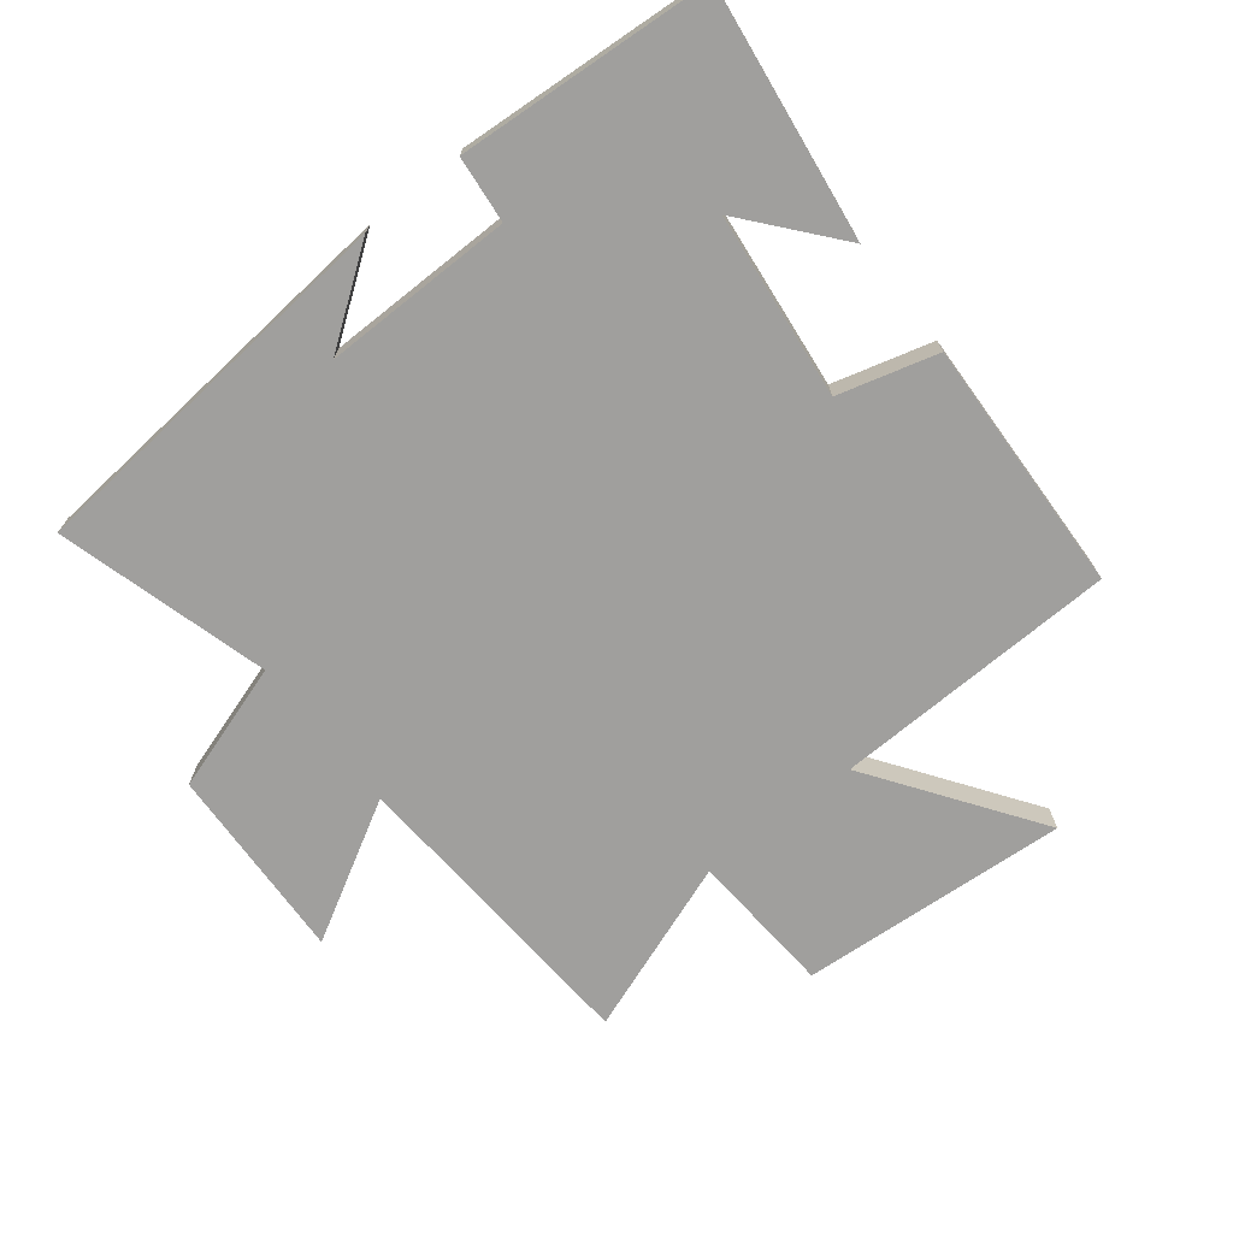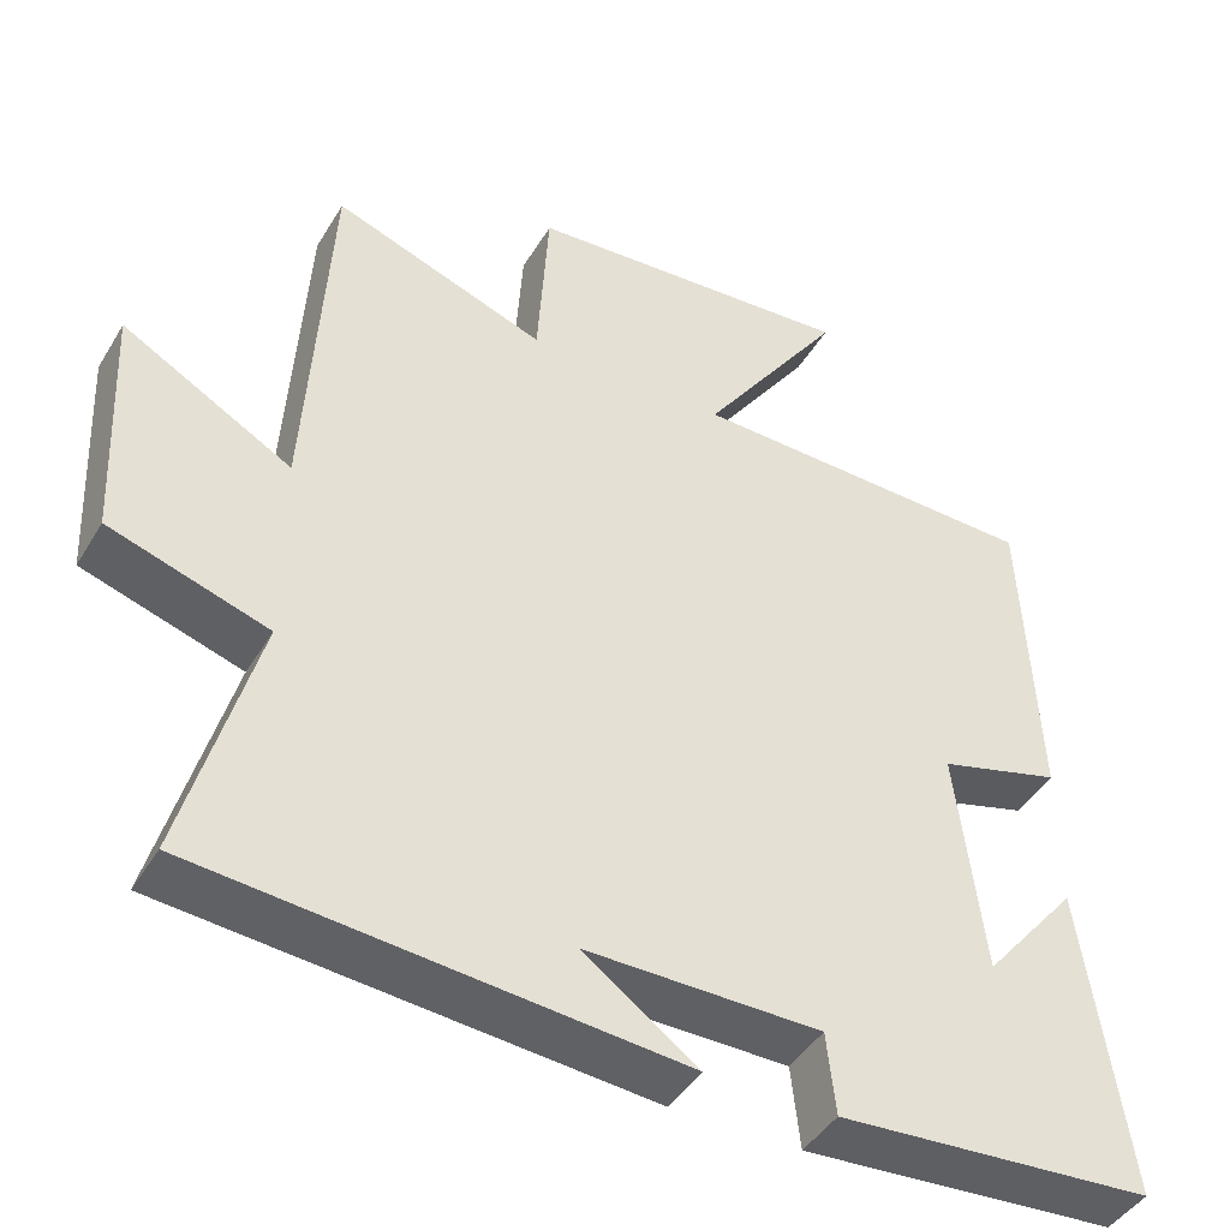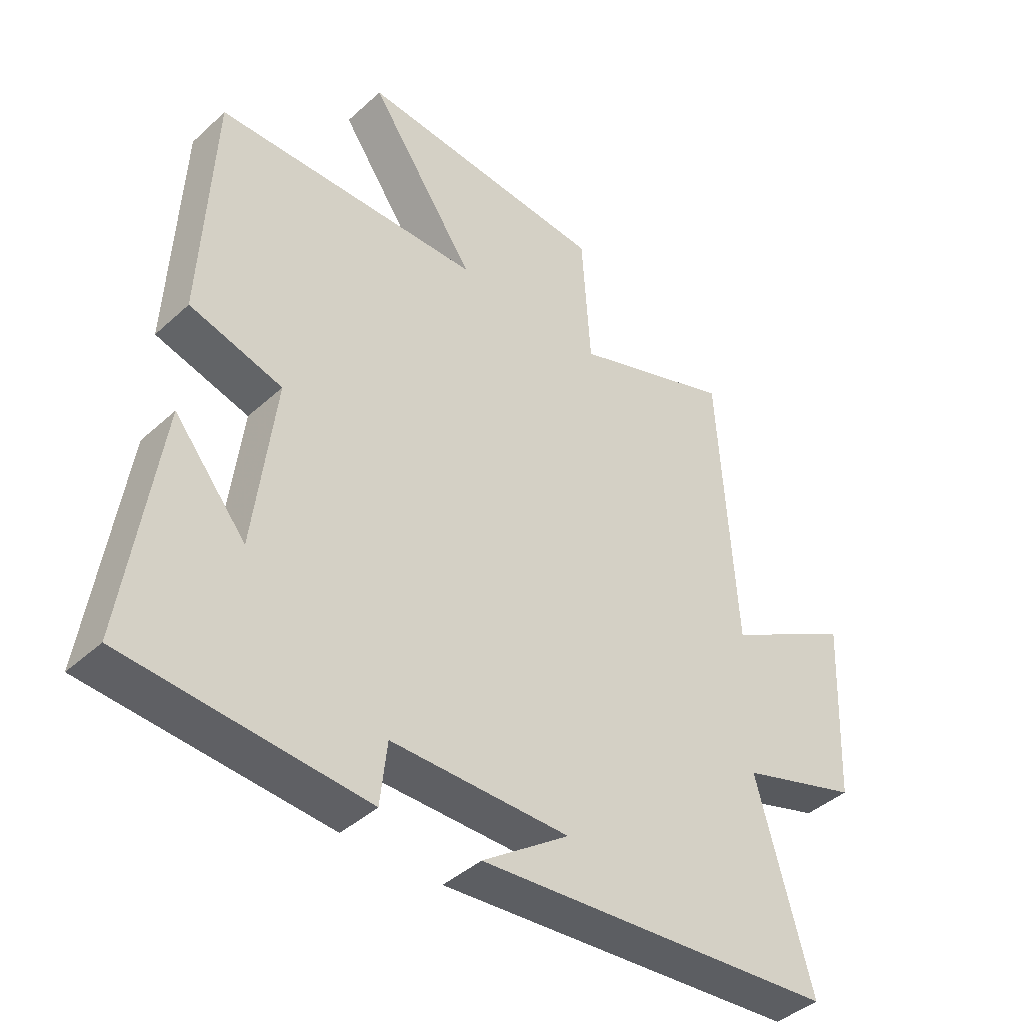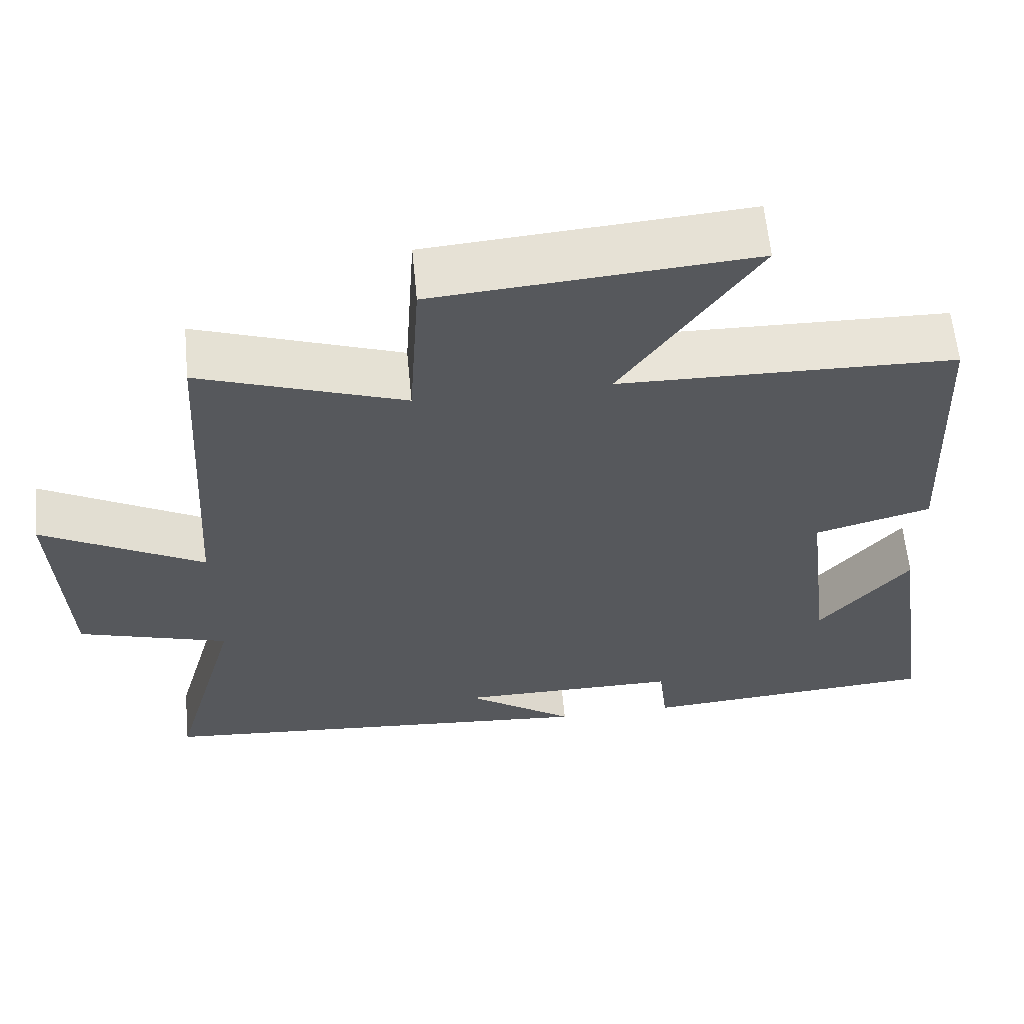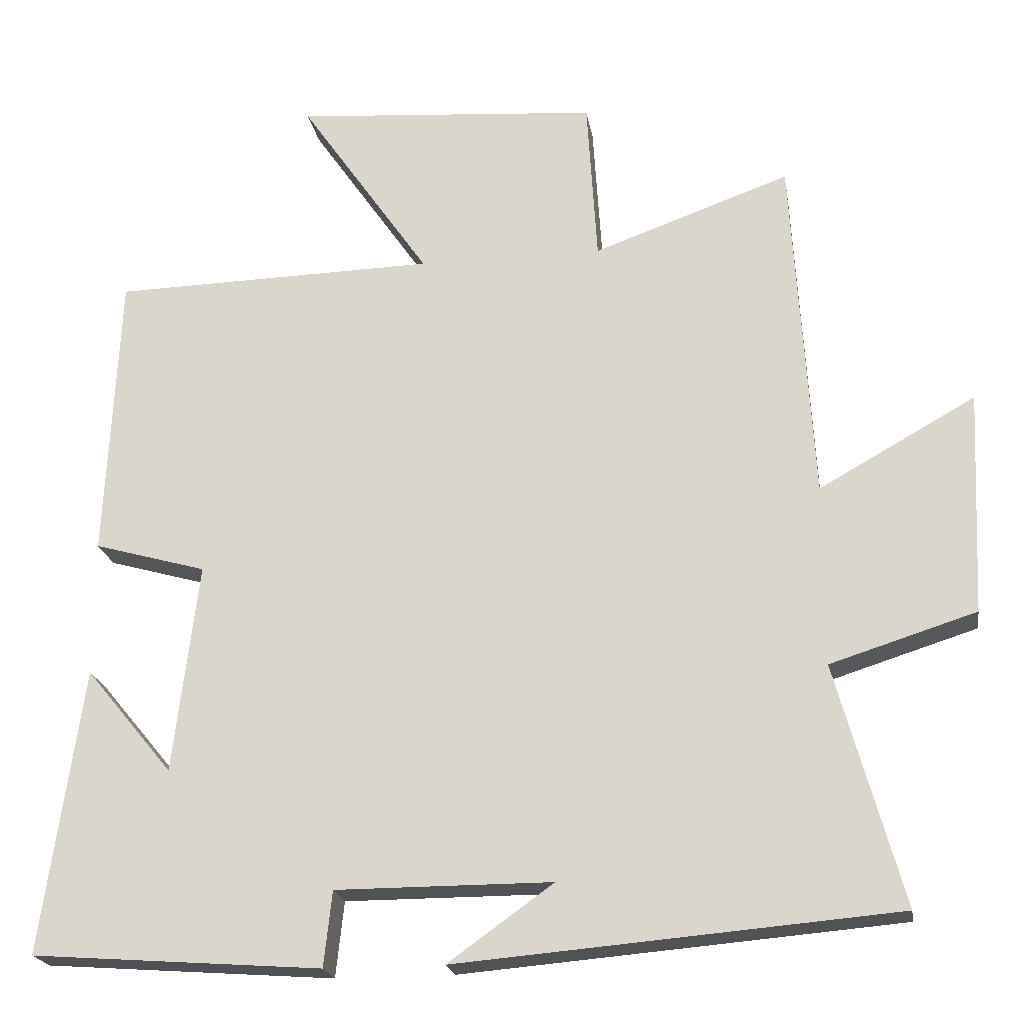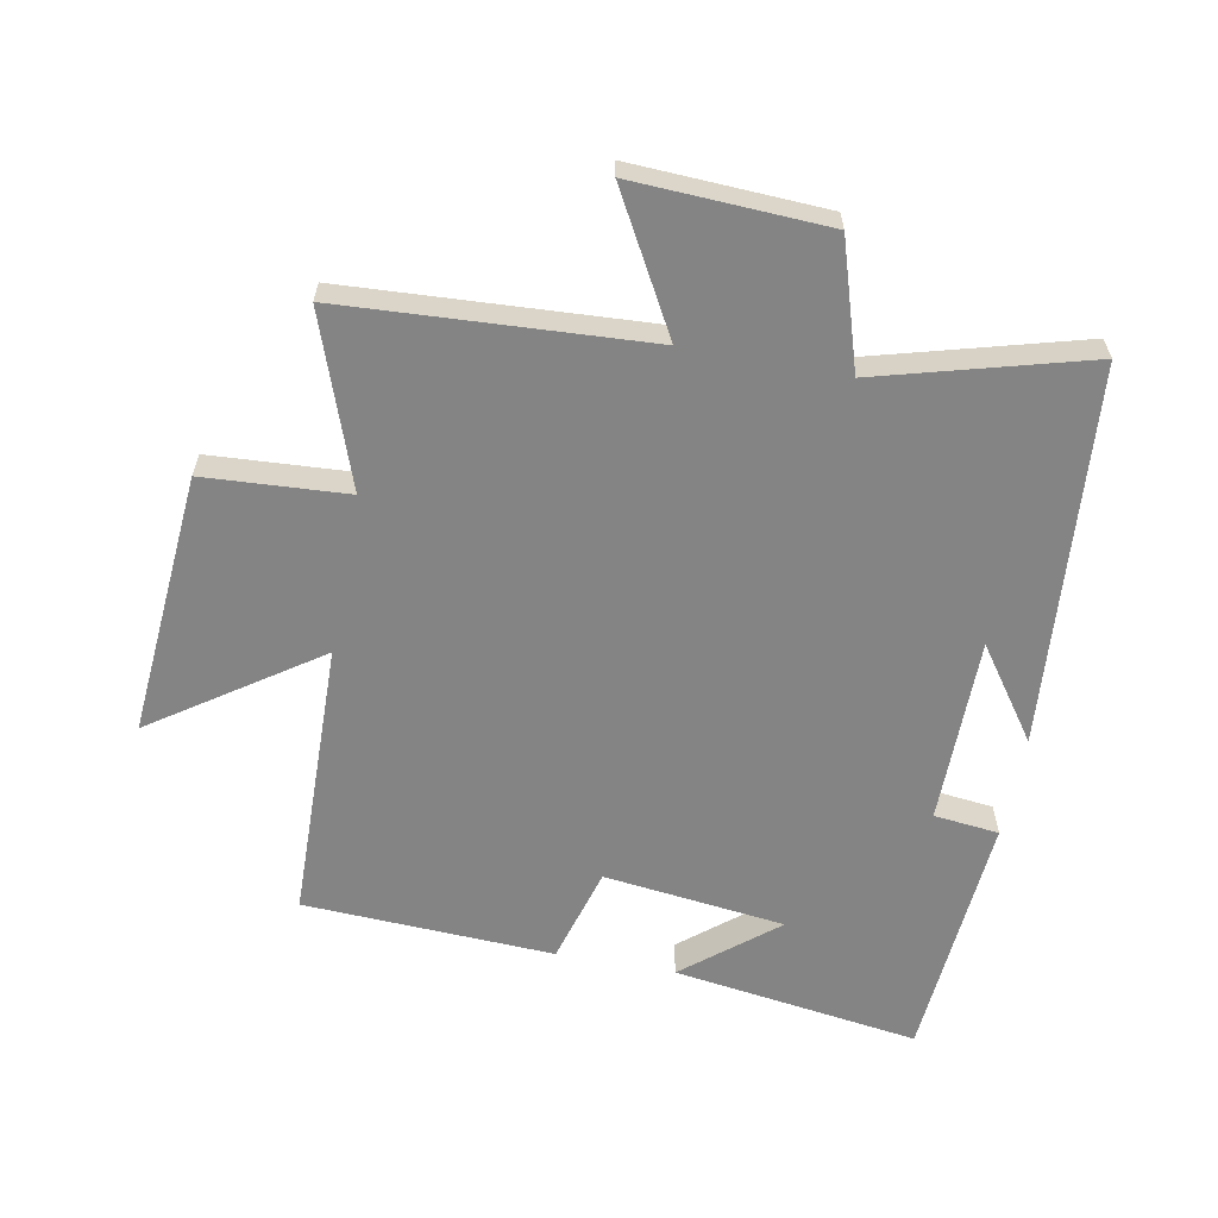
<metadata>
{"format":"obj","ext":"obj","renderer":"f3d","projection":"perspective","resolution":1024,"background":"white","views":[{"elev":-71.3,"azim":-141.4,"up":"+Y"},{"elev":-44.0,"azim":150.9,"up":"+Z"},{"elev":-42.0,"azim":-42.6,"up":"+Z"},{"elev":61.3,"azim":174.5,"up":"+Z"},{"elev":-21.0,"azim":9.2,"up":"+Z"},{"elev":-61.4,"azim":79.2,"up":"+Y"}]}
</metadata>
<code>
v -0.482 0.07 0.49
v -0.044 0.07 0.5
v -0.22 0.07 0.755
v 0.192 0.07 0.723
v 0.206 0.07 0.5
v 0.472 0.07 0.595
v 0.5 0.07 0.122
v 0.711 0.07 0.24
v 0.697 0.07 -0.062
v 0.5 0.07 -0.124
v 0.59 0.07 -0.45
v -0.003 0.07 -0.5
v 0.14 0.07 -0.398
v -0.152 0.07 -0.398
v -0.163 0.07 -0.5
v -0.555 0.07 -0.471
v -0.5 0.07 -0.085
v -0.382 0.07 -0.228
v -0.348 0.07 0.056
v -0.5 0.07 0.099
v -0.482 0 0.49
v -0.044 0 0.5
v -0.22 0 0.755
v 0.192 0 0.723
v 0.206 0 0.5
v 0.472 0 0.595
v 0.5 0 0.122
v 0.711 0 0.24
v 0.697 0 -0.062
v 0.5 0 -0.124
v 0.59 0 -0.45
v -0.003 0 -0.5
v 0.14 0 -0.398
v -0.152 0 -0.398
v -0.163 0 -0.5
v -0.555 0 -0.471
v -0.5 0 -0.085
v -0.382 0 -0.228
v -0.348 0 0.056
v -0.5 0 0.099
f 19 20 1 2
f 18 19 2
f 15 16 17 18
f 14 15 18
f 13 14 18 2
f 11 12 13
f 10 11 13 2
f 7 8 9 10
f 5 6 7 10
f 5 10 2 3
f 3 4 5
f 22 21 40 39
f 22 39 38
f 38 37 36 35
f 38 35 34
f 22 38 34 33
f 33 32 31
f 22 33 31 30
f 30 29 28 27
f 30 27 26 25
f 23 22 30 25
f 25 24 23
f 1 21 22 2
f 2 22 23 3
f 3 23 24 4
f 4 24 25 5
f 5 25 26 6
f 6 26 27 7
f 7 27 28 8
f 8 28 29 9
f 9 29 30 10
f 10 30 31 11
f 11 31 32 12
f 12 32 33 13
f 13 33 34 14
f 14 34 35 15
f 15 35 36 16
f 16 36 37 17
f 17 37 38 18
f 18 38 39 19
f 19 39 40 20
f 20 40 21 1

</code>
